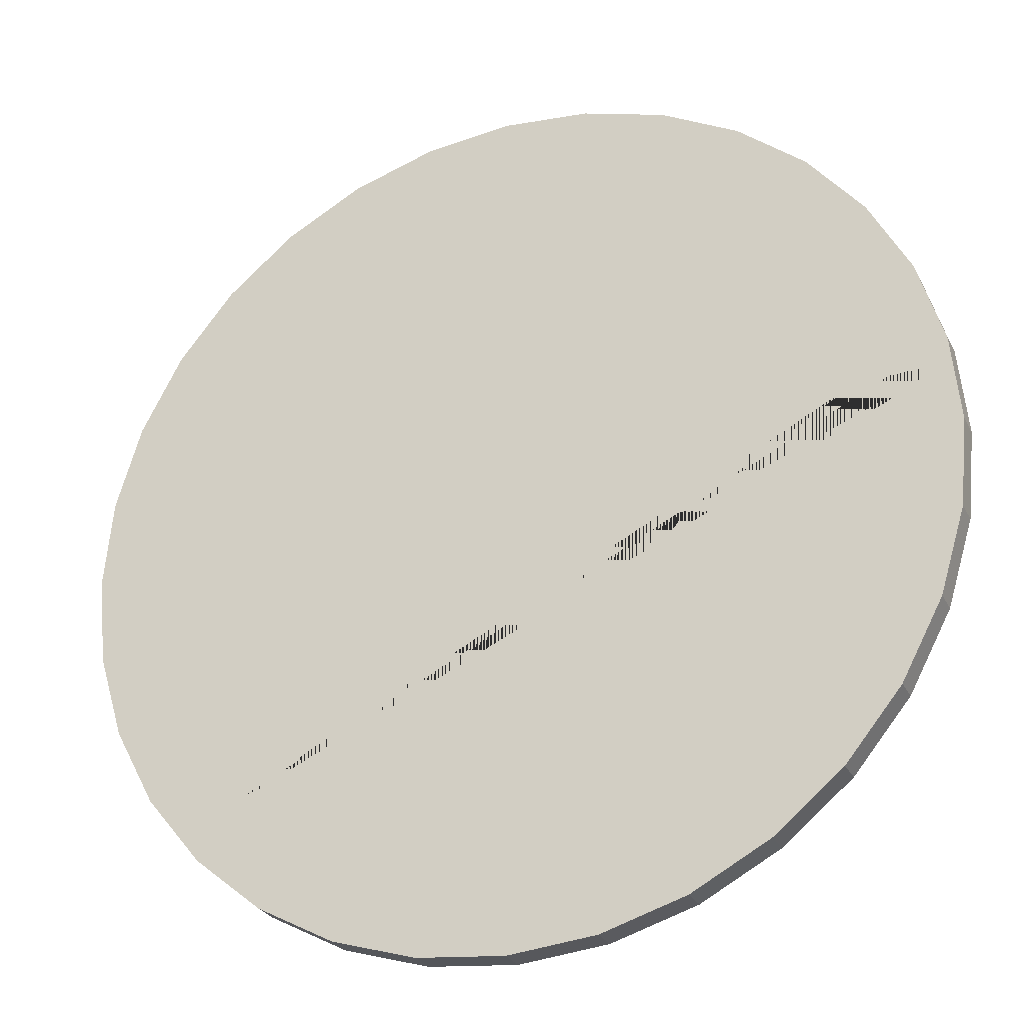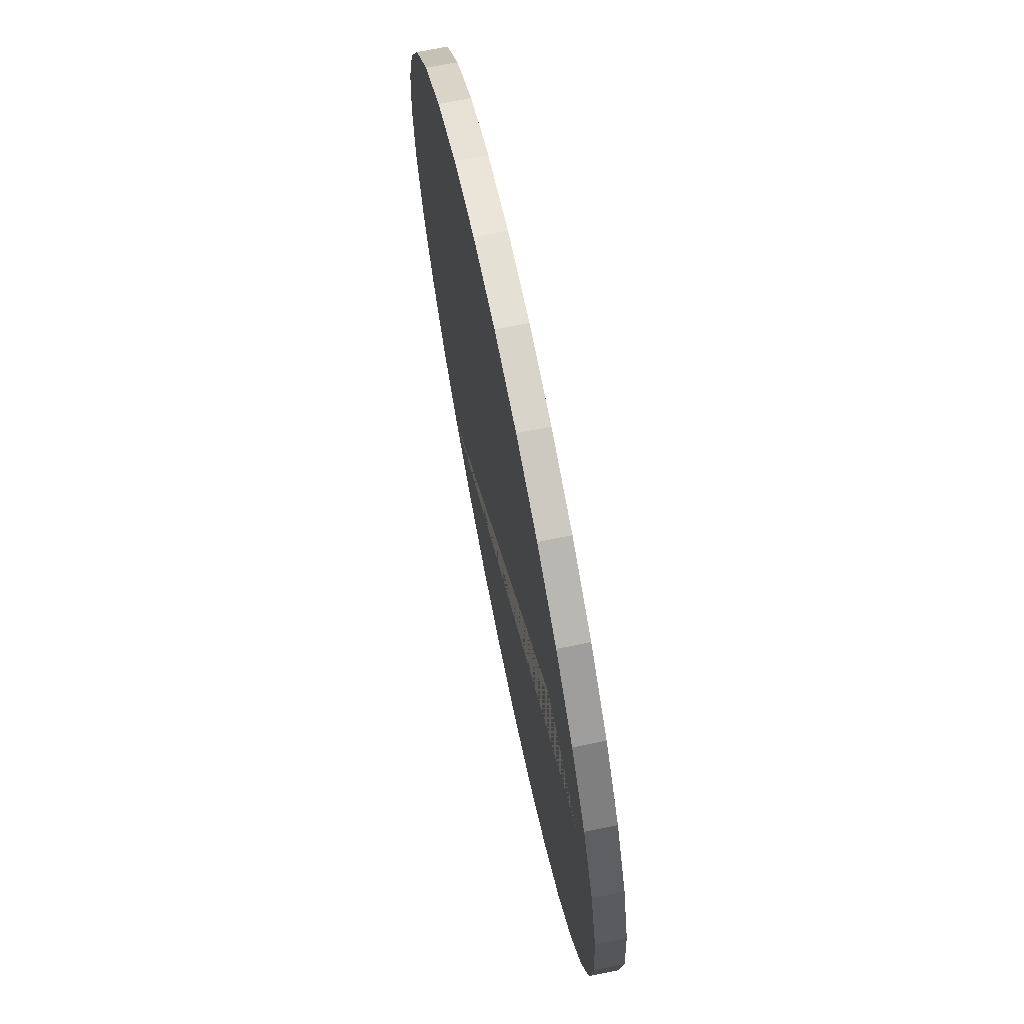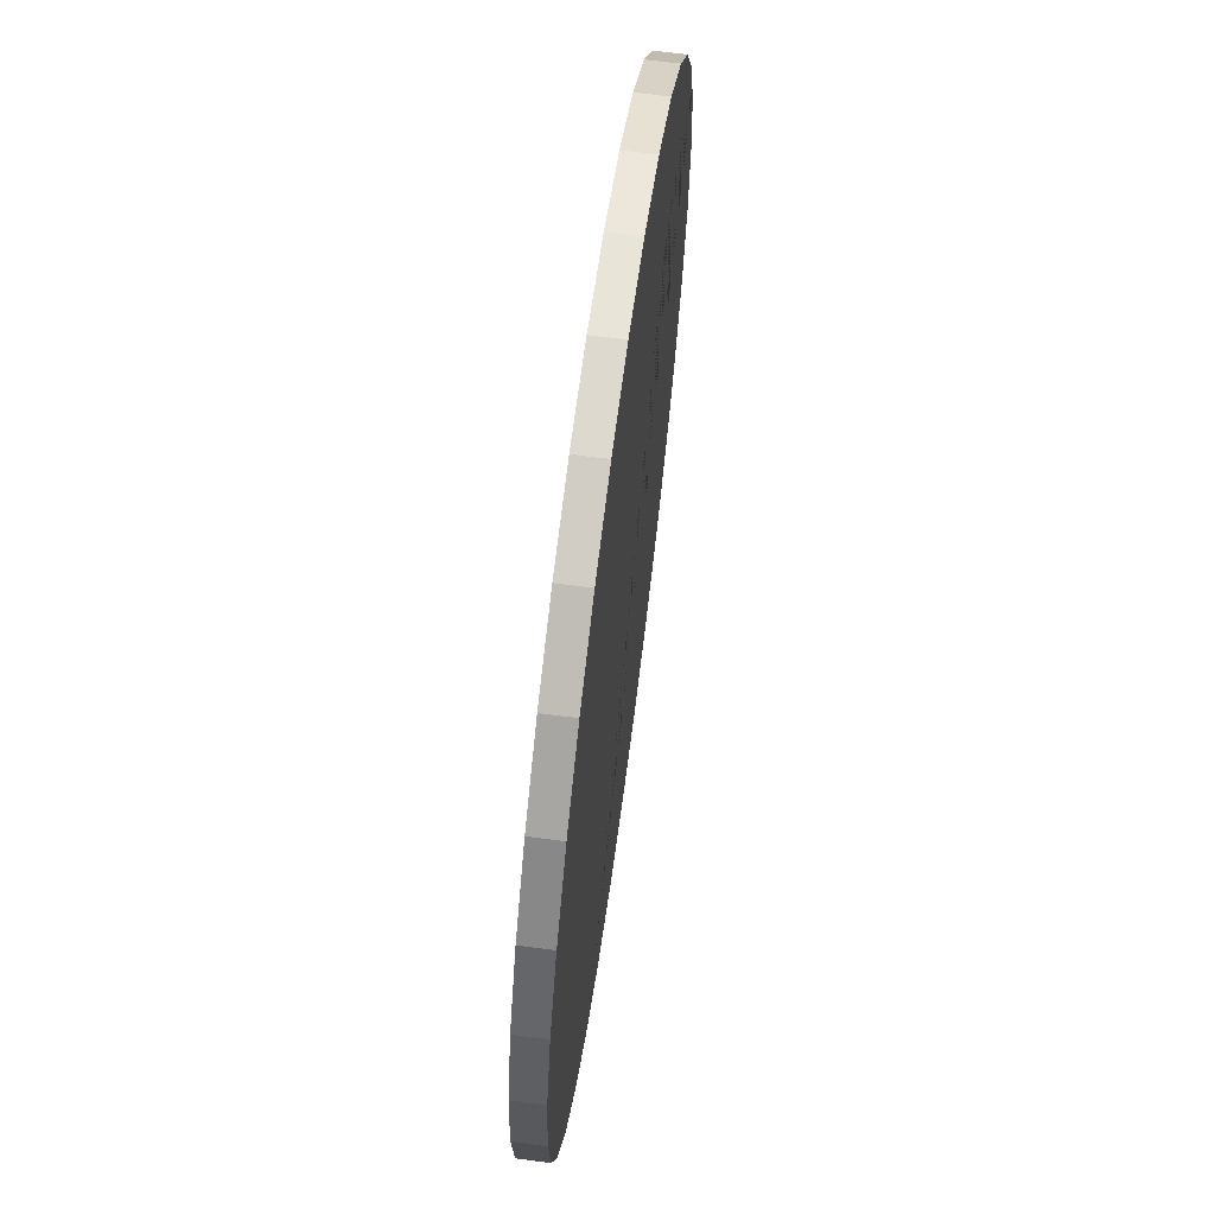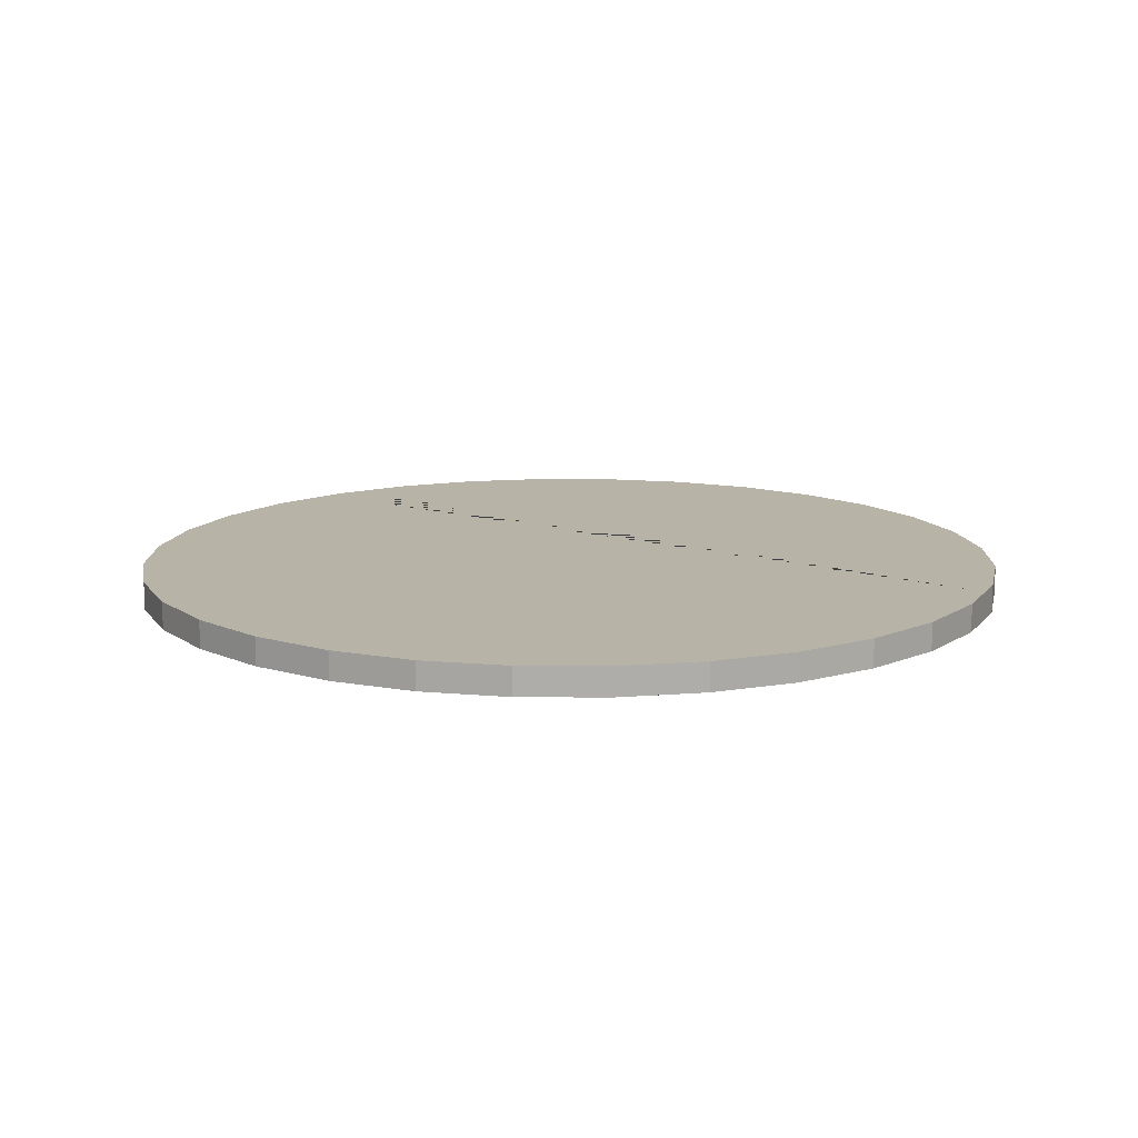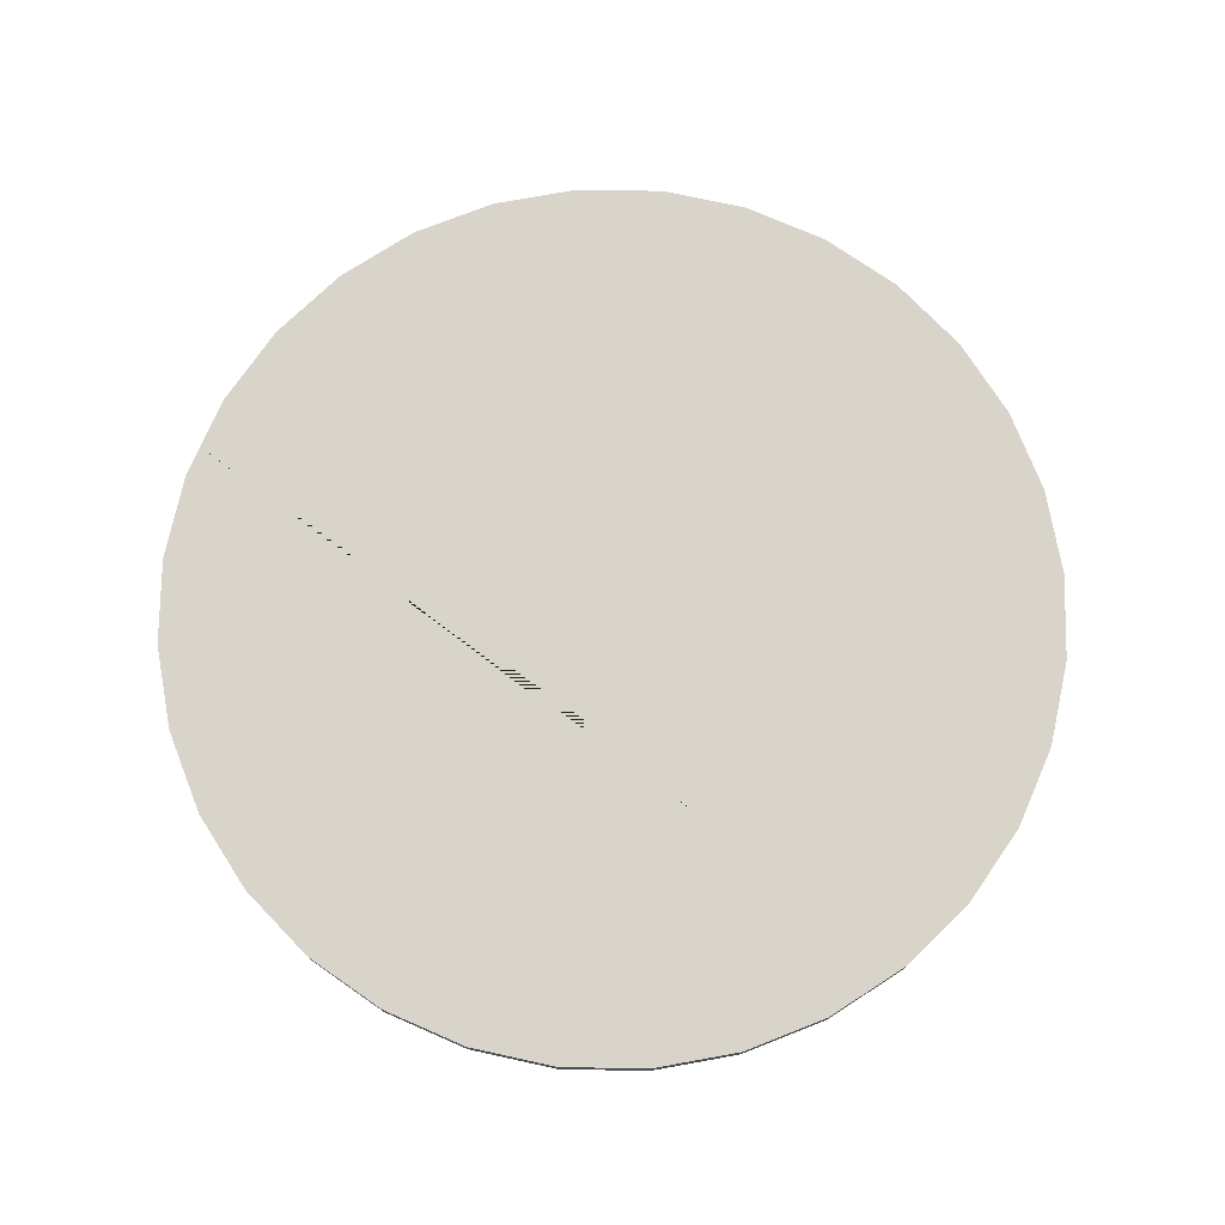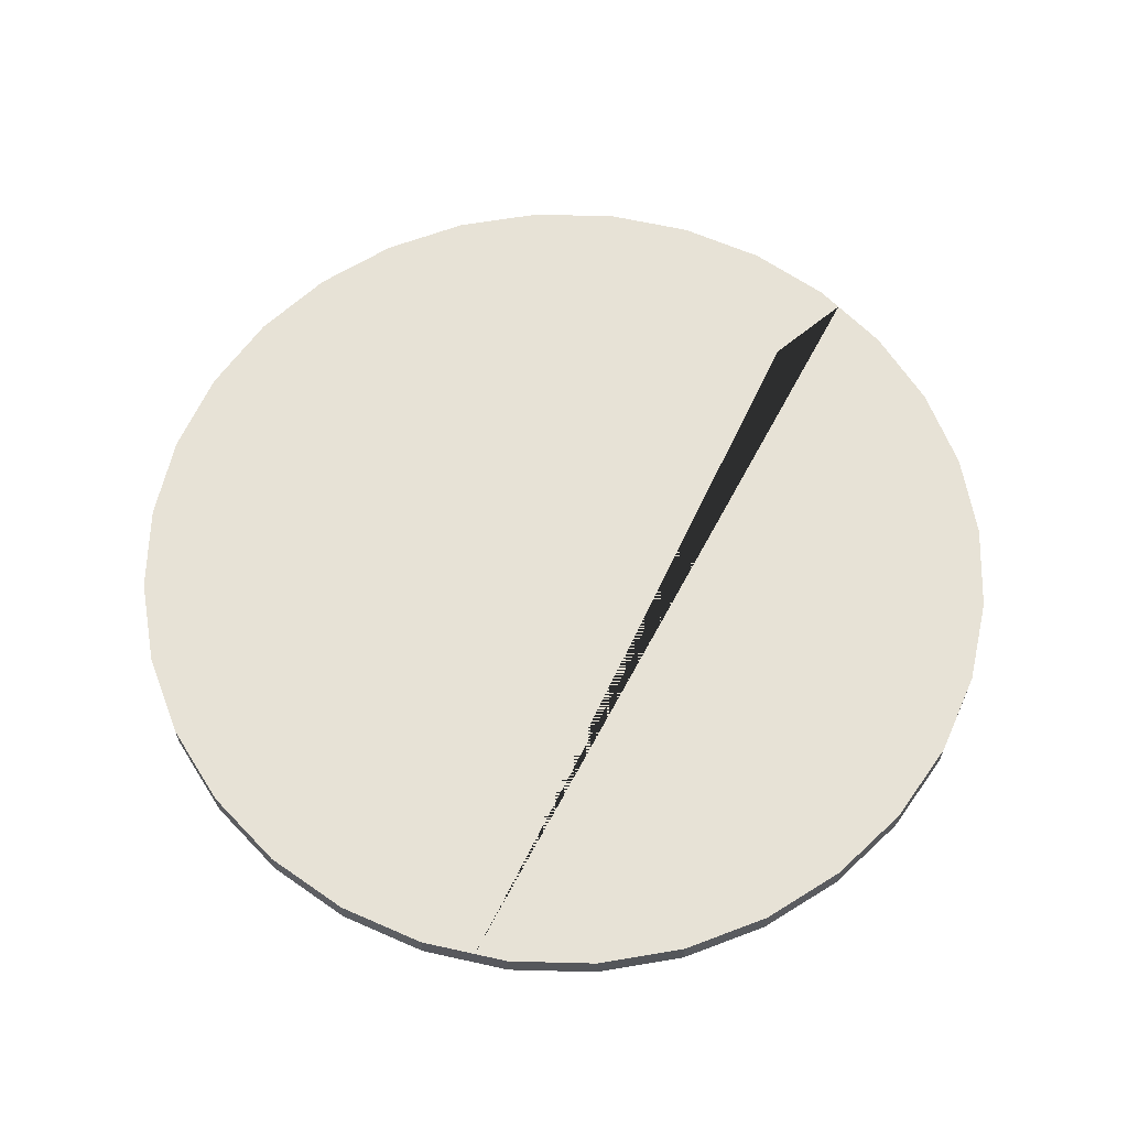
<metadata>
{"format":"obj","ext":"obj","renderer":"f3d","projection":"perspective","resolution":1024,"background":"white","views":[{"elev":-27.5,"azim":-157.6,"up":"+Z"},{"elev":70.6,"azim":78.6,"up":"+Z"},{"elev":65.8,"azim":-82.4,"up":"+Z"},{"elev":12.8,"azim":62.6,"up":"+Y"},{"elev":75.4,"azim":-117.1,"up":"+Y"},{"elev":63.1,"azim":142.1,"up":"+Y"}]}
</metadata>
<code>
o Cylinder.003
v 0 -2.608 -5.878
v 0 -2.233 -5.878
v 1.147 -2.608 -5.765
v 1.147 -2.233 -5.765
v 2.249 -2.608 -5.43
v 2.249 -2.233 -5.43
v 3.266 -2.608 -4.887
v 3.266 -2.233 -4.887
v 4.156 -2.608 -4.156
v 4.156 -2.233 -4.156
v 4.887 -2.608 -3.266
v 4.887 -2.233 -3.266
v 5.43 -2.608 -2.249
v 5.43 -2.233 -2.249
v 5.765 -2.608 -1.147
v 5.765 -2.233 -1.147
v 5.878 -2.608 0
v 5.878 -2.233 0
v 5.765 -2.608 1.147
v 5.765 -2.233 1.147
v 5.43 -2.608 2.249
v 5.43 -2.233 2.249
v 4.887 -2.608 3.266
v 4.887 -2.233 3.266
v 4.156 -2.608 4.156
v 4.156 -2.233 4.156
v 3.266 -2.608 4.887
v 3.266 -2.233 4.887
v 2.249 -2.608 5.43
v 2.249 -2.233 5.43
v 1.147 -2.608 5.765
v 1.147 -2.233 5.765
v -1e-06 -2.608 5.878
v -1e-06 -2.233 5.878
v -1.147 -2.608 5.765
v -1.147 -2.233 5.765
v -2.249 -2.608 5.43
v -2.249 -2.233 5.43
v -3.266 -2.608 4.887
v -3.266 -2.233 4.887
v -4.156 -2.608 4.156
v -4.156 -2.233 4.156
v -4.887 -2.608 3.266
v -4.887 -2.233 3.266
v -5.43 -2.608 2.249
v -5.43 -2.233 2.249
v -5.765 -2.608 1.147
v -5.765 -2.233 1.147
v -5.878 -2.608 -0
v -5.878 -2.233 -0
v -5.765 -2.608 -1.147
v -5.765 -2.233 -1.147
v -5.43 -2.608 -2.249
v -5.43 -2.233 -2.249
v -4.887 -2.608 -3.266
v -4.887 -2.233 -3.266
v -4.156 -2.608 -4.156
v -4.156 -2.233 -4.156
v -3.266 -2.608 -4.887
v -3.266 -2.233 -4.887
v -2.249 -2.608 -5.43
v -2.249 -2.233 -5.43
v -1.147 -2.608 -5.765
v -1.147 -2.233 -5.765
v -5.799 -2.233 0.8042
v 4.433 -2.233 -3.82
v 0.3132 -2.233 -3.92
v 0.3091 -2.233 -3.92
v -2.367 -2.233 -0.5571
v -4.575 -2.233 0.7591
v -0.3447 -2.233 -5.844
v -0.5645 -2.608 -5.822
v 5.671 -2.608 1.457
v 5.67 -2.608 1.459
v -2.313 -2.608 -4.651
v 0.4841 -2.608 -0.8395
v 3.043 -2.608 2.338
v 4.695 -2.608 2.229
v 2.698 -2.608 -2.297
f 1 2 4 3
f 3 4 6 5
f 5 6 8 7
f 7 8 10 9
f 9 10 66 12 11
f 11 12 14 13
f 13 14 16 15
f 15 16 18 17
f 17 18 20 19
f 19 20 22 21 74 73
f 21 22 24 23
f 23 24 26 25
f 25 26 28 27
f 27 28 30 29
f 29 30 32 31
f 31 32 34 33
f 33 34 36 35
f 35 36 38 37
f 37 38 40 39
f 39 40 42 41
f 41 42 44 43
f 43 44 46 45
f 45 46 48 47
f 47 48 65 50 49
f 49 50 52 51
f 51 52 54 53
f 53 54 56 55
f 55 56 58 57
f 57 58 60 59
f 59 60 62 61
f 4 2 71 64 62 60 58 68 67 10 8 6
f 61 62 64 63
f 63 64 71 72
f 1 3 5 7 9 11 13 15 17 19 73 79 72
f 10 67 66
f 66 67 69 70 65 48 46 44 42 40 38 36 34 32 30 28 26 24 22 20 18 16 14 12
f 65 70 69 67 68 58 56 54 52 50
f 72 79 73 74 78 77 76 75 59 61 63
f 59 75 76 77 78 74 21 23 25 27 29 31 33 35 37 39 41 43 45 47 49 51 53 55 57
f 72 71 2 1

</code>
